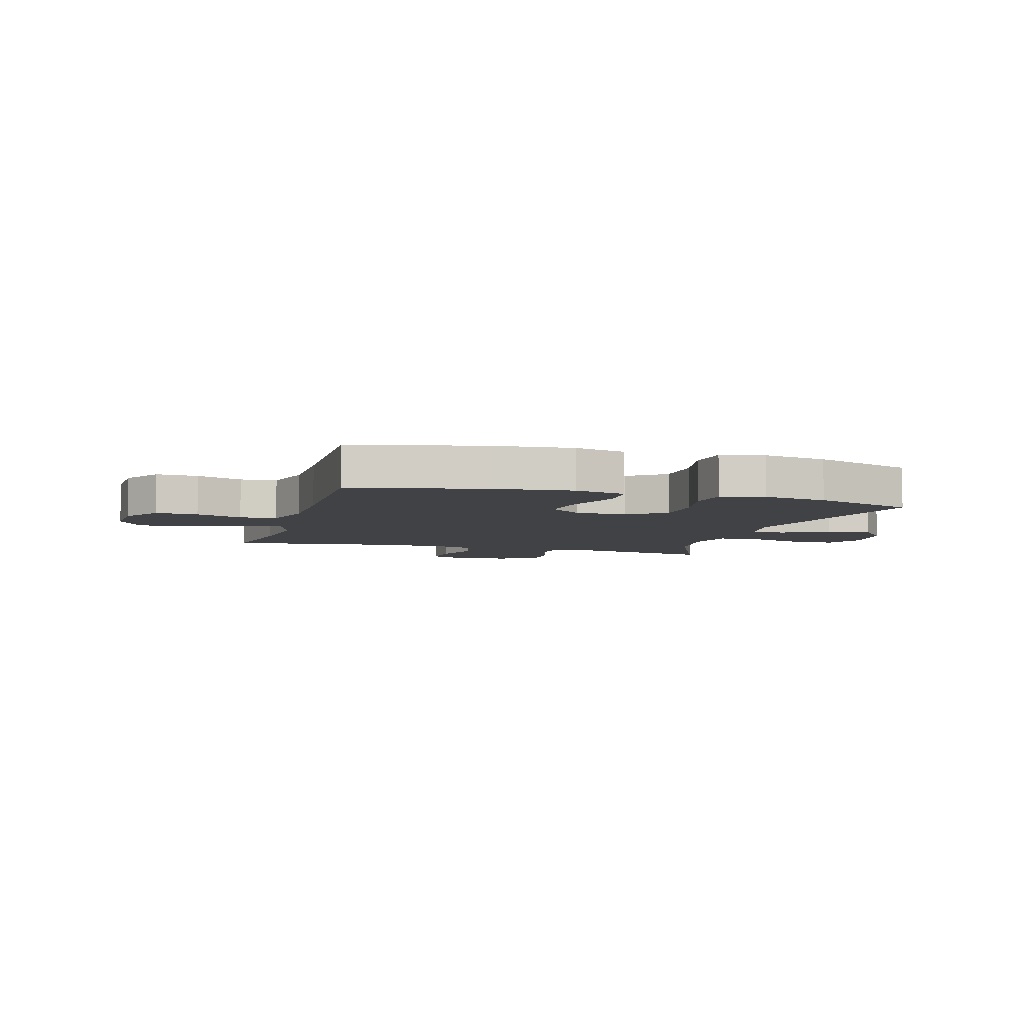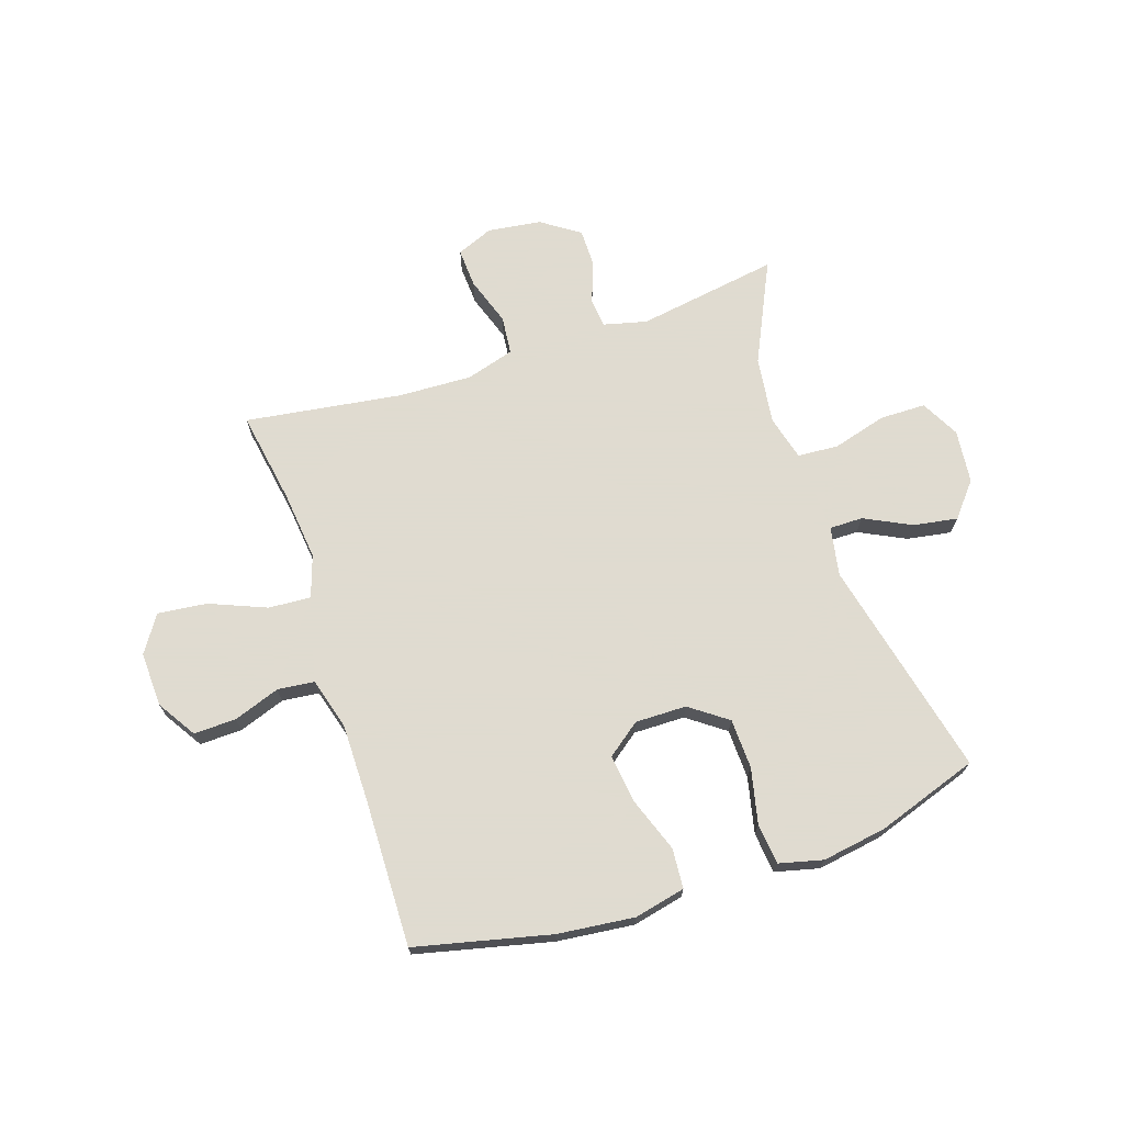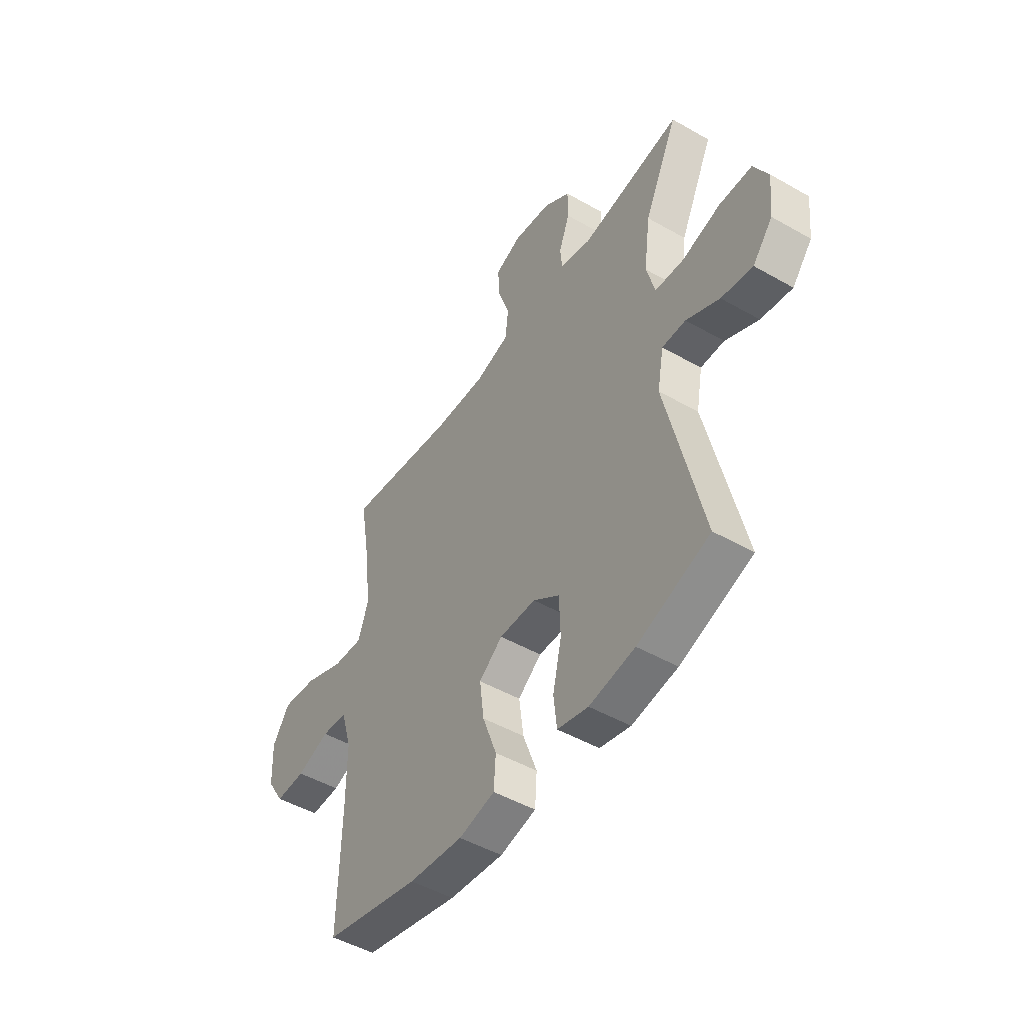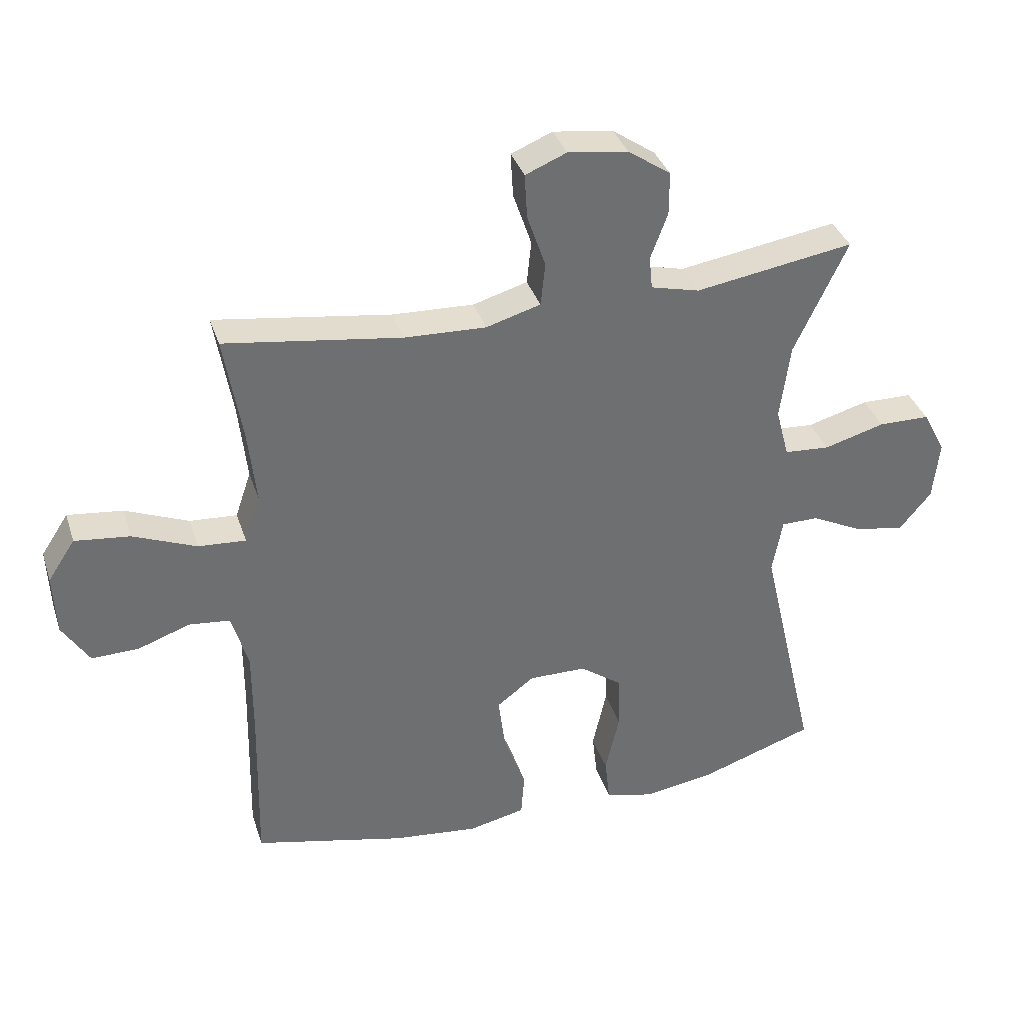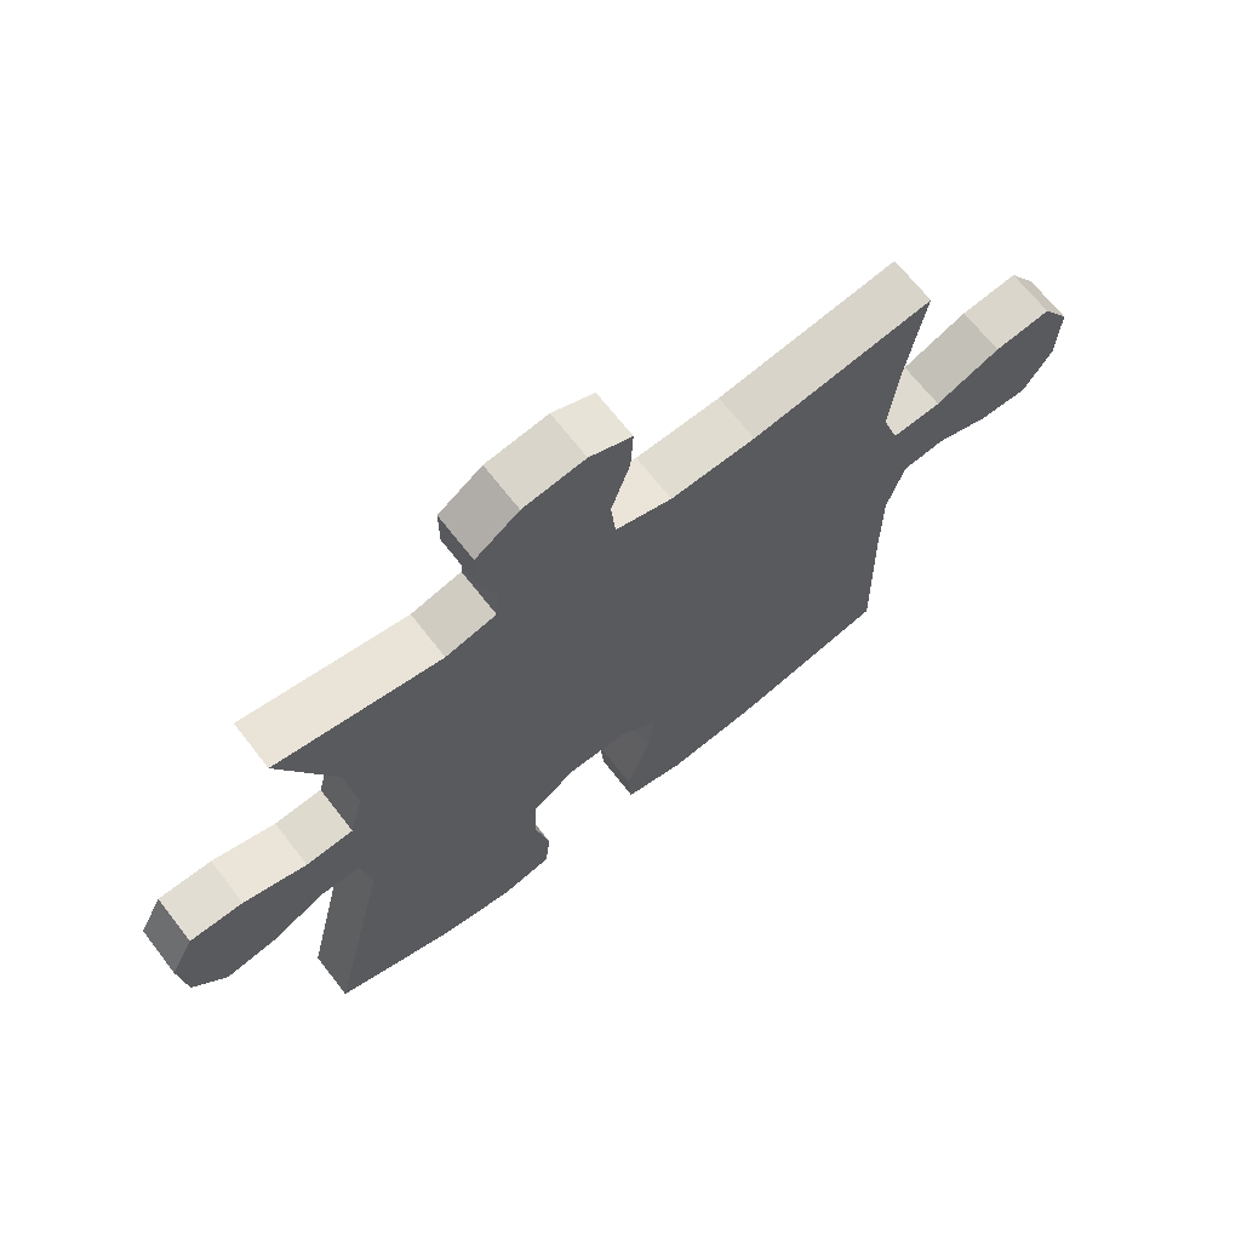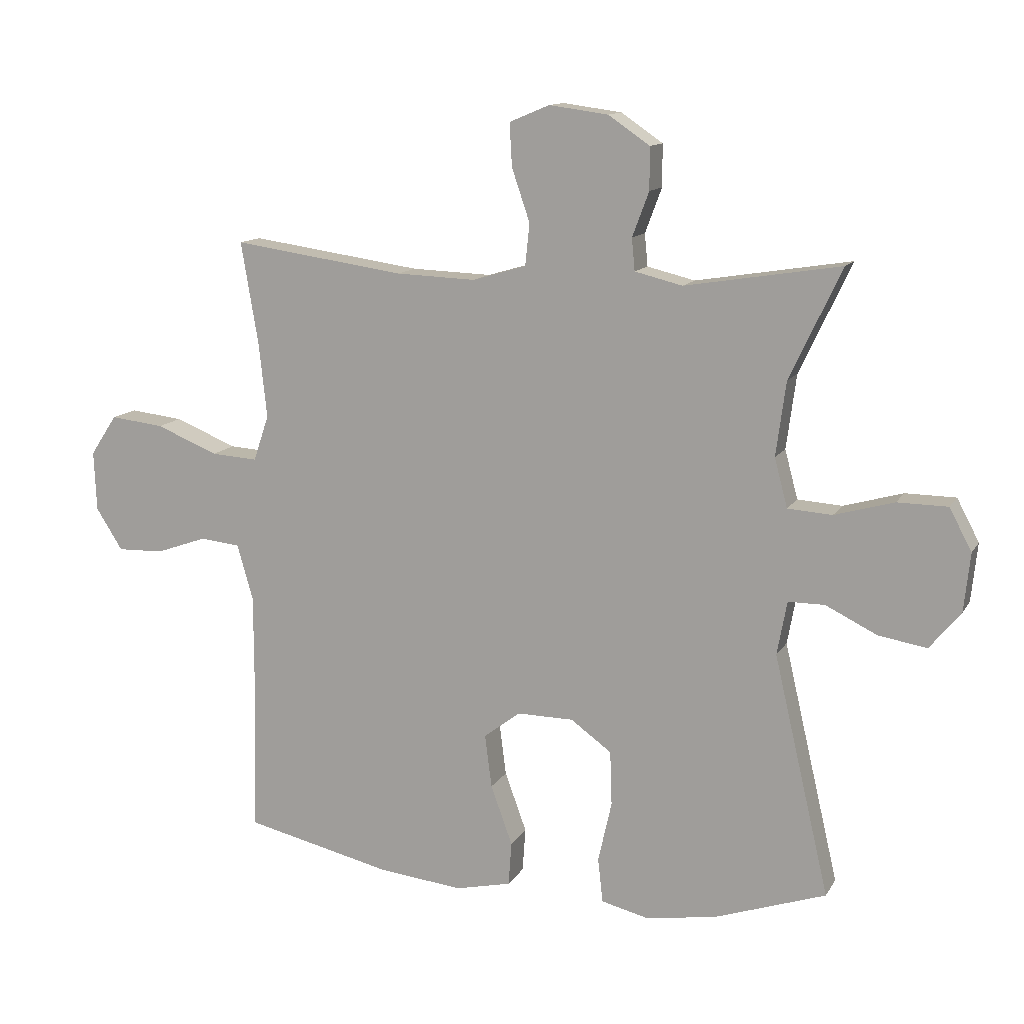
<metadata>
{"format":"obj","ext":"obj","renderer":"f3d","projection":"perspective","resolution":1024,"background":"white","views":[{"elev":-6.2,"azim":163.4,"up":"+Y"},{"elev":70.2,"azim":161.7,"up":"+Y"},{"elev":-48.5,"azim":-122.5,"up":"+Z"},{"elev":35.8,"azim":162.9,"up":"+Z"},{"elev":67.6,"azim":-37.8,"up":"+Z"},{"elev":12.5,"azim":-160.3,"up":"+Z"}]}
</metadata>
<code>
v 0.5 0.07 0.5
v 0.472 0.07 0.334
v 0.459 0.07 0.213
v 0.484 0.07 0.139
v 0.559 0.07 0.144
v 0.659 0.07 0.185
v 0.746 0.07 0.195
v 0.789 0.07 0.13
v 0.785 0.07 0.033
v 0.742 0.07 -0.035
v 0.667 0.07 -0.033
v 0.585 0.07 -0.004
v 0.52 0.07 -0.011
v 0.494 0.07 -0.101
v 0.494 0.07 -0.236
v 0.5 0.07 -0.5
v 0.261 0.07 -0.556
v 0.125 0.07 -0.571
v 0.035 0.07 -0.551
v 0.03 0.07 -0.48
v 0.065 0.07 -0.384
v 0.076 0.07 -0.298
v 0.017 0.07 -0.253
v -0.074 0.07 -0.254
v -0.14 0.07 -0.302
v -0.143 0.07 -0.39
v -0.121 0.07 -0.488
v -0.129 0.07 -0.56
v -0.206 0.07 -0.579
v -0.32 0.07 -0.561
v -0.5 0.07 -0.5
v -0.41 0.07 -0.112
v -0.426 0.07 -0.025
v -0.485 0.07 -0.025
v -0.568 0.07 -0.066
v -0.646 0.07 -0.079
v -0.696 0.07 -0.019
v -0.706 0.07 0.076
v -0.67 0.07 0.144
v -0.589 0.07 0.145
v -0.493 0.07 0.118
v -0.421 0.07 0.123
v -0.4 0.07 0.202
v -0.416 0.07 0.322
v -0.5 0.07 0.5
v -0.249 0.07 0.46
v -0.172 0.07 0.479
v -0.167 0.07 0.531
v -0.194 0.07 0.603
v -0.194 0.07 0.671
v -0.127 0.07 0.717
v -0.032 0.07 0.73
v 0.033 0.07 0.703
v 0.029 0.07 0.633
v 0 0.07 0.548
v 0.007 0.07 0.48
v 0.093 0.07 0.455
v 0.222 0.07 0.46
v 0.5 0 0.5
v 0.472 0 0.334
v 0.459 0 0.213
v 0.484 0 0.139
v 0.559 0 0.144
v 0.659 0 0.185
v 0.746 0 0.195
v 0.789 0 0.13
v 0.785 0 0.033
v 0.742 0 -0.035
v 0.667 0 -0.033
v 0.585 0 -0.004
v 0.52 0 -0.011
v 0.494 0 -0.101
v 0.494 0 -0.236
v 0.5 0 -0.5
v 0.261 0 -0.556
v 0.125 0 -0.571
v 0.035 0 -0.551
v 0.03 0 -0.48
v 0.065 0 -0.384
v 0.076 0 -0.298
v 0.017 0 -0.253
v -0.074 0 -0.254
v -0.14 0 -0.302
v -0.143 0 -0.39
v -0.121 0 -0.488
v -0.129 0 -0.56
v -0.206 0 -0.579
v -0.32 0 -0.561
v -0.5 0 -0.5
v -0.41 0 -0.112
v -0.426 0 -0.025
v -0.485 0 -0.025
v -0.568 0 -0.066
v -0.646 0 -0.079
v -0.696 0 -0.019
v -0.706 0 0.076
v -0.67 0 0.144
v -0.589 0 0.145
v -0.493 0 0.118
v -0.421 0 0.123
v -0.4 0 0.202
v -0.416 0 0.322
v -0.5 0 0.5
v -0.249 0 0.46
v -0.172 0 0.479
v -0.167 0 0.531
v -0.194 0 0.603
v -0.194 0 0.671
v -0.127 0 0.717
v -0.032 0 0.73
v 0.033 0 0.703
v 0.029 0 0.633
v 0 0 0.548
v 0.007 0 0.48
v 0.093 0 0.455
v 0.222 0 0.46
f 53 54 55
f 52 53 55
f 51 52 55
f 50 51 55
f 49 50 55
f 48 49 55
f 47 48 55 56
f 46 47 56 57
f 44 45 46
f 43 44 46 57
f 39 40 41
f 38 39 41
f 37 38 41
f 36 37 41
f 35 36 41
f 34 35 41
f 33 34 41 42
f 43 57 58
f 42 43 58
f 33 42 58
f 32 33 58
f 30 31 32
f 29 30 32
f 28 29 32
f 27 28 32
f 26 27 32
f 19 20 21
f 18 19 21
f 17 18 21
f 16 17 21
f 15 16 21
f 14 15 21 22
f 13 14 22 23
f 10 11 12
f 9 10 12
f 8 9 12
f 7 8 12
f 6 7 12
f 5 6 12
f 4 5 12 13
f 13 23 24
f 4 13 24
f 3 4 24
f 58 1 2
f 3 24 25
f 2 3 25
f 58 2 25
f 32 58 25
f 25 26 32
f 113 112 111
f 113 111 110
f 113 110 109
f 113 109 108
f 113 108 107
f 113 107 106
f 114 113 106 105
f 115 114 105 104
f 104 103 102
f 115 104 102 101
f 99 98 97
f 99 97 96
f 99 96 95
f 99 95 94
f 99 94 93
f 99 93 92
f 100 99 92 91
f 116 115 101
f 116 101 100
f 116 100 91
f 116 91 90
f 90 89 88
f 90 88 87
f 90 87 86
f 90 86 85
f 90 85 84
f 79 78 77
f 79 77 76
f 79 76 75
f 79 75 74
f 79 74 73
f 80 79 73 72
f 81 80 72 71
f 70 69 68
f 70 68 67
f 70 67 66
f 70 66 65
f 70 65 64
f 70 64 63
f 71 70 63 62
f 82 81 71
f 82 71 62
f 82 62 61
f 60 59 116
f 83 82 61
f 83 61 60
f 83 60 116
f 83 116 90
f 90 84 83
f 1 59 60 2
f 2 60 61 3
f 3 61 62 4
f 4 62 63 5
f 5 63 64 6
f 6 64 65 7
f 7 65 66 8
f 8 66 67 9
f 9 67 68 10
f 10 68 69 11
f 11 69 70 12
f 12 70 71 13
f 13 71 72 14
f 14 72 73 15
f 15 73 74 16
f 16 74 75 17
f 17 75 76 18
f 18 76 77 19
f 19 77 78 20
f 20 78 79 21
f 21 79 80 22
f 22 80 81 23
f 23 81 82 24
f 24 82 83 25
f 25 83 84 26
f 26 84 85 27
f 27 85 86 28
f 28 86 87 29
f 29 87 88 30
f 30 88 89 31
f 31 89 90 32
f 32 90 91 33
f 33 91 92 34
f 34 92 93 35
f 35 93 94 36
f 36 94 95 37
f 37 95 96 38
f 38 96 97 39
f 39 97 98 40
f 40 98 99 41
f 41 99 100 42
f 42 100 101 43
f 43 101 102 44
f 44 102 103 45
f 45 103 104 46
f 46 104 105 47
f 47 105 106 48
f 48 106 107 49
f 49 107 108 50
f 50 108 109 51
f 51 109 110 52
f 52 110 111 53
f 53 111 112 54
f 54 112 113 55
f 55 113 114 56
f 56 114 115 57
f 57 115 116 58
f 58 116 59 1

</code>
